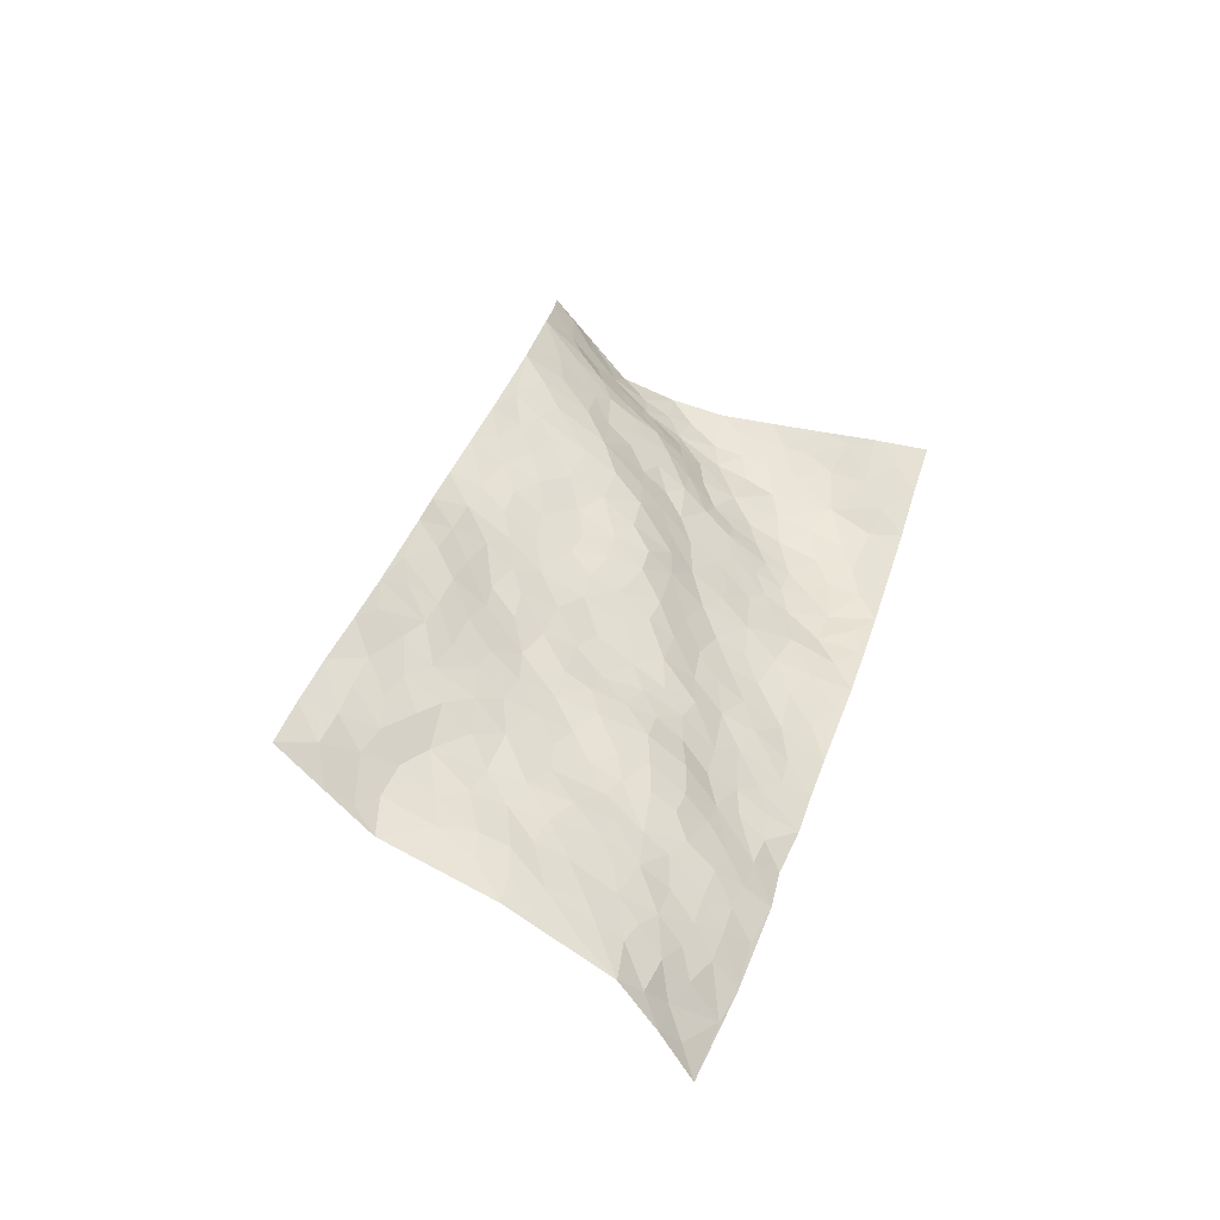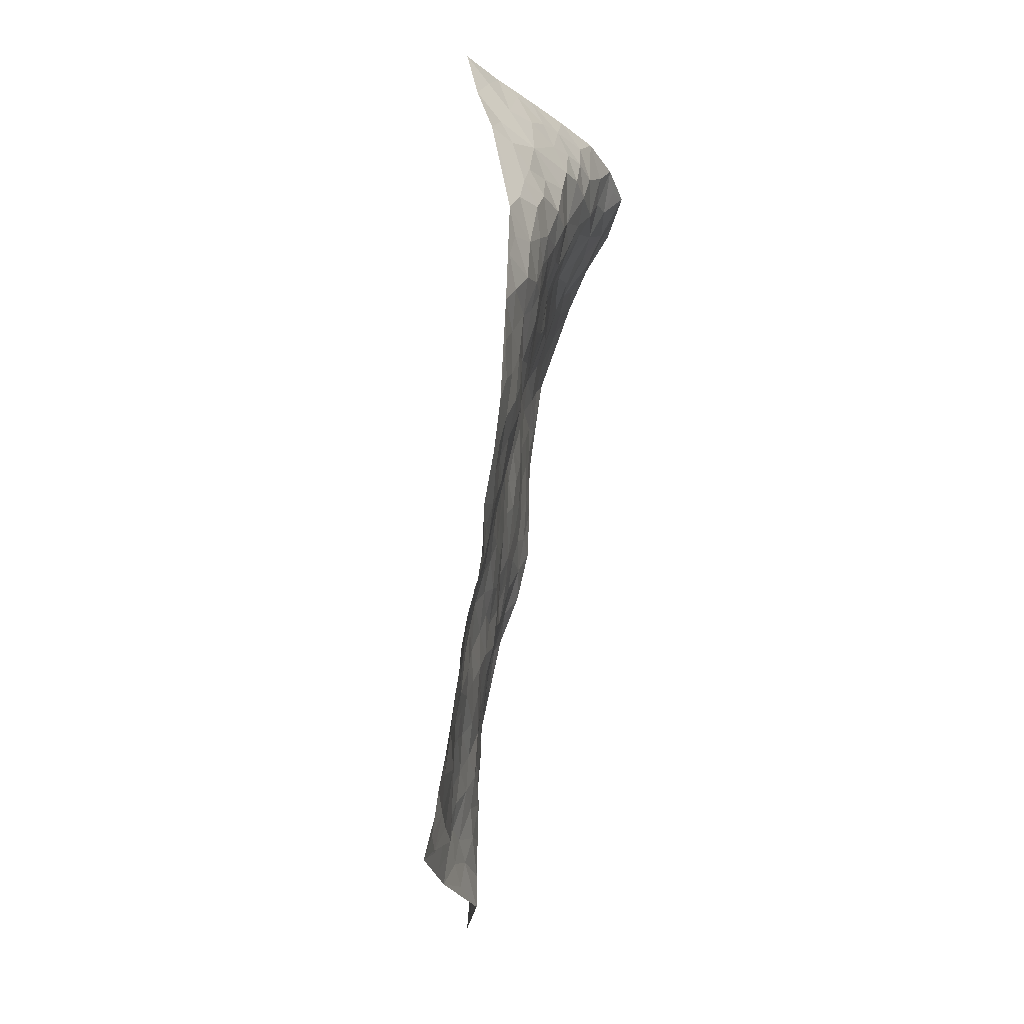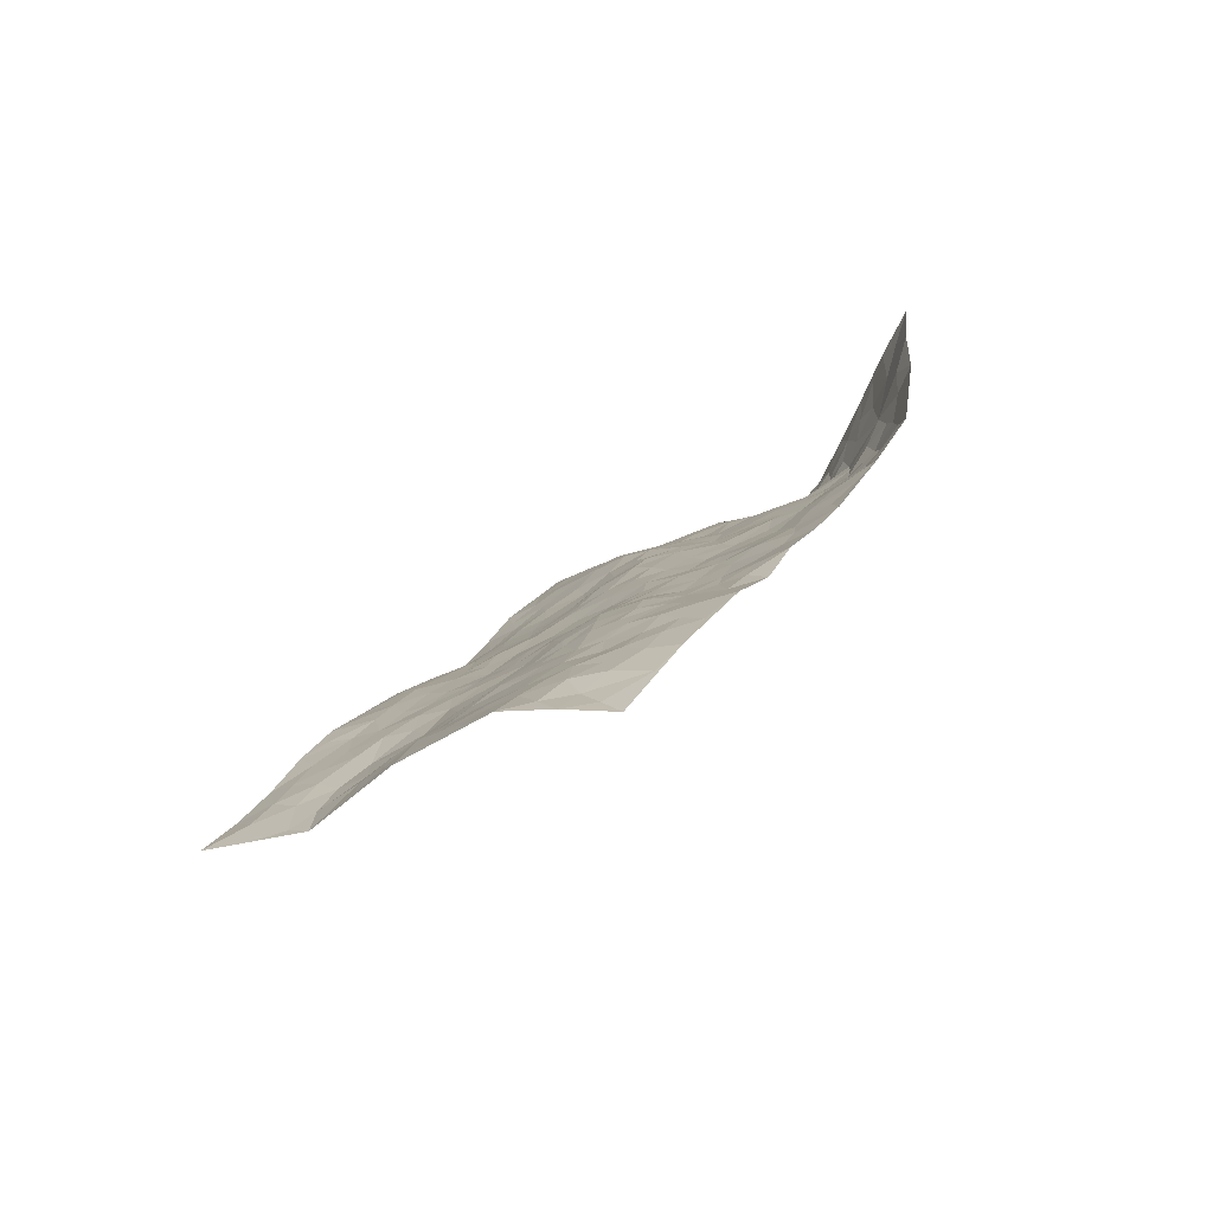
<metadata>
{"format":"obj","ext":"obj","renderer":"f3d","projection":"perspective","resolution":1024,"background":"white","views":[{"elev":-35.7,"azim":134.9,"up":"+Y"},{"elev":-46.2,"azim":-100.5,"up":"+Y"},{"elev":-72.6,"azim":-163.1,"up":"+Y"}]}
</metadata>
<code>
v 0.3127 1.005 -0.1731
v 1.029 1.348 0.343
v 1.036 -0.8127 -0.05662
v 1.904 -0.4034 0.119
v 0.5855 0.9474 0.1547
v 0.61 1.154 0.2006
v 0.5442 0.9959 0.1237
v 0.5932 0.07537 -0.03675
v 0.4603 1.081 0.01319
v 0.5201 1.052 0.09404
v 0.3471 0.77 -0.1043
v 0.3891 1.043 -0.08193
v 0.5379 0.835 0.1054
v 0.3349 0.8871 -0.1425
v 0.5026 0.9591 0.07896
v 0.3994 0.5341 -0.05149
v 0.4266 1.042 -0.02777
v 0.6105 0.4103 0.02066
v 0.5368 0.9071 0.1172
v 0.3987 0.9292 -0.05148
v 0.3579 0.9707 -0.1114
v 0.3794 0.8473 -0.07769
v 0.4346 0.7477 0.002758
v 0.3914 0.7818 -0.04646
v 0.4461 0.9667 0.01233
v 0.4803 1.02 0.04777
v 0.4453 0.8567 0.01698
v 0.4878 0.7923 0.05168
v 0.6385 1.041 0.2009
v 0.5336 1.118 0.1075
v 1.146 1.149 0.2541
v 0.5491 0.6493 0.06993
v 0.8469 -0.0968 -0.01575
v 0.8116 1.226 0.3308
v 0.7761 0.5677 0.08415
v 0.9071 1.076 0.2433
v 0.9689 1.122 0.2657
v 0.7238 0.7755 0.1331
v 0.8606 0.8665 0.1469
v 1.26 0.9368 0.1946
v 0.7689 1.189 0.296
v 0.794 0.8983 0.1628
v 1.088 0.7477 0.1227
v 0.6117 0.6471 0.08272
v 0.5854 0.5808 0.06273
v 0.5159 0.5898 0.04292
v 0.9568 0.7443 0.1308
v 0.9249 0.64 0.1021
v 1.084 0.124 0.04352
v 0.6387 0.4669 0.04444
v 1.04 0.5236 0.08139
v 0.9831 0.6784 0.1091
v 0.5136 0.3762 -0.01624
v 0.9412 0.9343 0.1727
v 0.5868 0.5101 0.04812
v 0.7473 1.094 0.2462
v 0.8826 0.2529 0.04391
v 0.9176 0.164 0.0293
v 1.125 -0.003241 0.02141
v 1.04 0.3949 0.05754
v 1.012 0.4601 0.06465
v 1.19 0.2564 0.0782
v 0.6146 0.7816 0.1248
v 0.7643 0.9731 0.1993
v 0.8781 1.233 0.3251
v 0.4635 0.639 0.02666
v 0.4534 0.4222 -0.04171
v 0.6479 0.9705 0.186
v 0.4771 0.7079 0.04599
v 0.3825 0.6585 -0.06567
v 0.4914 0.3036 -0.04317
v 0.4226 0.6806 -0.0123
v 0.4171 0.6038 -0.02427
v 0.4486 0.4904 -0.02955
v 0.4875 0.5289 0.01344
v 0.7975 1.134 0.2756
v 0.924 1.281 0.3336
v 0.7123 0.9364 0.1837
v 1.467 0.4885 0.1933
v 0.8293 1.058 0.2412
v 0.6192 0.7072 0.1014
v 0.7717 0.7255 0.1148
v 1.101 0.3101 0.06502
v 0.9985 0.3235 0.04689
v 0.9652 0.248 0.03974
v 0.6506 0.2403 0.0005924
v 0.9319 0.8666 0.1531
v 0.6792 1.111 0.2395
v 0.8758 1.009 0.213
v 0.6539 0.6003 0.07712
v 0.5475 0.7516 0.09576
v 0.979 0.8138 0.1467
v 0.9453 0.4352 0.06271
v 0.8613 0.492 0.07933
v 0.8774 0.9258 0.1658
v 0.6895 0.1319 -0.005583
v 0.8589 0.6597 0.1121
v 0.6929 0.5015 0.06615
v 0.9315 0.5036 0.07434
v 0.8497 0.3956 0.06092
v 0.7057 1.19 0.2745
v 0.8274 0.9607 0.1862
v 0.7396 1.028 0.2243
v 0.5292 0.4488 0.0149
v 0.8321 0.7649 0.1241
v 0.6472 0.851 0.1407
v 0.82 0.325 0.05223
v 0.7452 0.3116 0.03746
v 0.9033 0.7956 0.1364
v 1.282 0.2814 0.1068
v 0.7792 0.1656 0.01609
v 0.7999 0.252 0.03761
v 0.8484 0.1894 0.02759
v 0.7223 0.6109 0.08548
v 0.6676 0.3283 0.02056
v 0.7317 0.8571 0.1585
v 0.6804 0.7289 0.1151
v 0.7191 0.6786 0.09775
v 0.9198 0.5717 0.08958
v 0.7866 0.4528 0.06278
v 0.8473 0.588 0.09608
v 0.7316 0.3912 0.04031
v 0.9159 0.3283 0.05171
v 0.7972 0.8273 0.1418
v 0.7248 0.2383 0.02331
v 0.5834 0.3093 -0.01128
v 0.6413 0.539 0.06568
v 0.5816 1.086 0.1651
v 0.5847 1.023 0.1643
v 1.008 0.1696 0.03028
v 0.8949 -0.01553 -0.0008232
v 1.086 0.2178 0.05168
v 1.034 0.2632 0.04483
v 1.014 0.08982 0.02323
v 1.386 -0.4309 0.005896
v 1.074 0.05863 0.02726
v 0.9889 -0.03406 -0.0005179
v 1.164 0.1676 0.0662
v 1.524 0.3789 0.1758
v 1.012 0.6023 0.08843
v 1.56 0.06225 0.09787
v 1.695 0.05313 0.1115
v 1.187 0.5973 0.126
v 1.326 0.4884 0.1493
v 0.7566 0.5081 0.07203
v 0.8887 0.7225 0.1276
v 0.6058 0.1641 -0.02056
v 0.5446 0.2303 -0.03293
v 0.6476 -0.03741 -0.041
v 1.354 0.4216 0.1456
v 1.201 0.383 0.1053
v 0.956 -0.2241 -0.03507
v 1.002 -0.1099 -0.02078
v 1.32 -0.2392 0.02929
v 1.308 -0.1705 0.0392
v 0.9165 -0.2815 -0.04542
v 1.03 -0.3011 -0.0437
v 1.1 -0.1449 -0.01567
v 1.168 0.3237 0.08414
v 1.122 0.3934 0.07865
v 1.17 0.5135 0.1183
v 1.164 0.4436 0.1063
v 1.261 0.4599 0.1318
v 1.092 0.4651 0.08575
v 1.283 0.3795 0.1244
v 1.583 0.2741 0.1421
v 1.397 0.4772 0.1698
v 1.221 0.6744 0.1437
v 1.28 0.624 0.1532
v 1.145 0.6909 0.1232
v 1.365 0.7139 0.1806
v 1.107 0.575 0.1045
v 1.073 0.6594 0.1029
v 1.262 0.5491 0.1391
v 1.415 0.6013 0.1888
v 1.348 0.1912 0.09623
v 1.258 0.1978 0.08307
v 1.263 0.02952 0.05784
v 1.17 0.05771 0.04995
v 1.297 0.1131 0.08293
v 1.438 0.003628 0.08413
v 1.352 0.03891 0.08371
v 1.366 0.1239 0.09367
v 1.438 0.3995 0.1634
v 1.351 0.3474 0.1317
v 1.412 0.3026 0.132
v 1.474 0.2161 0.1177
v 1.436 0.1177 0.09859
v 1.22 0.1143 0.06905
v 0.9605 1.207 0.2966
v 1.009 1.026 0.208
v 0.8862 1.151 0.2881
v 1.086 1.252 0.2914
v 1.003 1.277 0.3101
v 1.042 1.176 0.2738
v 1.046 1.098 0.2369
v 1.145 1.01 0.2064
v 1.08 1.04 0.2131
v 0.9445 0.9979 0.2028
v 1.064 0.921 0.1758
v 1.006 0.9595 0.1859
v 1.163 0.916 0.1777
v 1.197 0.7993 0.1551
v 1.2 0.9699 0.1992
v 1.109 0.8391 0.1526
v 1.226 0.8698 0.1731
v 1.299 0.7954 0.1797
v 1.038 0.8546 0.16
v 1.248 0.744 0.1573
v 1.299 0.699 0.1655
v 1.353 0.2621 0.1147
v 1.415 0.1821 0.1098
v 1.499 0.2971 0.1382
v 1.485 0.06139 0.09411
v 1.521 0.1421 0.1041
v 1.631 0.1443 0.1213
v 1.55 0.2101 0.1199
v 1.628 0.07542 0.1083
v 1.199 -0.06044 0.02435
v 1.205 0.003311 0.03999
v 1.341 -0.1091 0.05193
v 1.371 -0.03735 0.07009
v 1.291 -0.04561 0.0547
v 0.9189 -0.1659 -0.02286
v 1.106 -0.2175 -0.02364
v 1.258 -0.1213 0.03574
v 1.093 -0.07259 -0.005254
v 1.341 0.5688 0.1664
v 1.355 0.6411 0.174
v 0.8528 -0.1617 -0.02446
v 0.8796 -0.4755 -0.06648
v 0.9768 0.03321 0.008552
v 1.055 -0.007297 0.008233
v 1.074 -0.348 -0.03846
v 1.8 -0.174 0.1249
v 1.258 -0.6995 -0.08187
v 1.529 -0.02885 0.08974
v 1.345 -0.3684 0.006851
v 1.469 -0.05346 0.08091
v 1.473 -0.5982 -0.005131
v 1.154 -0.4047 -0.03801
v 1.233 -0.1884 0.01601
v 1.219 -0.495 -0.04393
v 1.212 -0.2568 -0.00175
v 0.8126 -0.37 -0.0642
v 0.8538 0.09748 0.01324
v 0.8871 -0.351 -0.05938
v 0.9338 0.08704 0.01215
v 1.016 -0.1878 -0.03145
v 1.223 -0.5999 -0.06443
v 1.289 -0.3092 0.001211
v 0.9246 -0.4147 -0.06087
v 1.171 -0.1501 0.001032
v 1.194 -0.3164 -0.01637
v 0.9263 -0.08821 -0.008455
v 1.049 -0.2416 -0.03568
v 0.7796 -0.1338 -0.03446
v 0.757 -0.2608 -0.04098
v 0.7037 -0.1485 -0.05149
v 0.7819 -0.06194 -0.0184
v 0.7715 0.08322 -0.00502
v 0.823 0.02114 -0.001509
v 0.9985 -0.4175 -0.05472
v 1.316 -0.4477 -0.01455
v 1.126 -0.5067 -0.05898
v 0.9566 -0.4812 -0.06672
v 1.234 -0.3668 -0.01657
v 1.216 -0.4295 -0.03185
v 1.282 -0.585 -0.05217
v 1.425 -0.3615 0.0346
v 1.033 -0.4897 -0.06235
v 1.07 -0.5522 -0.06469
v 1.297 -0.5268 -0.03802
v 1.327 -0.6262 -0.05019
v 1.379 -0.5391 -0.02148
v 1.131 -0.3185 -0.0272
v 1.057 -0.6232 -0.07034
v 0.7965 -0.2021 -0.03904
v 0.8369 -0.271 -0.04352
v 0.691 0.04113 -0.02058
v 0.7181 -0.02652 -0.02468
v 1.675 -0.5024 0.1045
v 0.9921 -0.5552 -0.06874
v 1.078 -0.4268 -0.04452
v 1.4 -0.6126 -0.02775
v 1.449 -0.5292 -0.001104
v 1.18 -0.5479 -0.06099
v 0.9637 -0.3447 -0.05549
v 0.9237 -0.5924 -0.06976
v 1.167 -0.2125 -0.005991
v 1.074 -0.7495 -0.06297
v 1.147 -0.7564 -0.07403
v 1.132 -0.6071 -0.07181
v 1.109 -0.6849 -0.06511
v 0.9744 -0.6747 -0.06492
v 1.183 -0.6911 -0.07554
v 1.38 -0.2941 0.03152
v 1.456 -0.2872 0.05981
v 1.413 -0.1884 0.0582
v 1.565 -0.3855 0.07455
v 1.554 -0.1741 0.0801
v 1.566 -0.5305 0.04824
v 1.498 -0.3519 0.05806
v 1.499 -0.4484 0.03183
v 1.571 -0.2795 0.08891
v 1.441 -0.4655 0.00743
v 1.507 -0.5126 0.02444
v 1.568 -0.4574 0.05806
v 1.487 -0.2151 0.06999
v 1.484 -0.1333 0.07052
v 1.415 -0.1033 0.06549
v 1.719 -0.3458 0.1057
v 1.678 -0.2071 0.09916
v 1.634 -0.3382 0.09788
v 1.67 -0.4165 0.1029
v 1.682 -0.2815 0.09785
v 1.789 -0.4509 0.1117
v 1.608 -0.2191 0.08787
v 1.723 -0.4557 0.1087
v 1.744 -0.2093 0.1104
v 1.852 -0.289 0.1268
v 1.748 -0.05979 0.1133
v 1.773 -0.2853 0.1106
v 1.811 -0.3651 0.1102
v 1.713 -0.1336 0.1086
v 1.637 -0.05076 0.1043
v 1.591 0.0006056 0.09688
v 1.696 -0.0156 0.1094
v 1.572 -0.09646 0.08999
v 1.636 -0.1414 0.09799
f 29 6 128
f 12 21 20
f 26 10 9
f 55 45 46
f 27 19 15
f 26 9 17
f 101 6 88
f 12 1 21
f 7 15 19
f 125 86 96
f 84 123 85
f 129 29 128
f 25 27 15
f 12 20 17
f 73 75 66
f 22 14 11
f 26 17 25
f 9 12 17
f 25 15 26
f 5 129 7
f 52 146 48
f 55 18 50
f 7 19 5
f 20 27 25
f 124 82 105
f 41 76 34
f 20 14 22
f 14 20 21
f 14 21 1
f 24 22 11
f 24 27 22
f 72 66 69
f 69 32 91
f 70 24 11
f 24 23 27
f 17 20 25
f 27 20 22
f 10 15 7
f 10 26 15
f 23 28 27
f 27 13 19
f 28 23 69
f 13 27 28
f 119 121 94
f 10 7 129
f 6 30 128
f 9 10 30
f 36 192 80
f 80 102 89
f 118 81 44
f 64 103 78
f 115 126 86
f 45 32 46
f 91 63 13
f 129 68 29
f 95 87 54
f 95 54 199
f 202 40 204
f 82 97 105
f 29 88 6
f 18 55 104
f 148 126 71
f 38 82 124
f 50 18 122
f 117 82 38
f 5 19 106
f 82 117 118
f 80 64 102
f 127 45 55
f 194 77 190
f 98 35 114
f 39 124 105
f 127 50 98
f 106 19 13
f 66 75 46
f 39 95 42
f 63 117 38
f 95 89 102
f 101 56 76
f 51 140 99
f 18 53 126
f 62 83 132
f 45 127 90
f 112 113 57
f 103 29 68
f 130 85 58
f 109 39 105
f 35 94 121
f 113 246 58
f 151 165 163
f 120 100 94
f 114 127 98
f 192 190 65
f 95 39 87
f 36 191 37
f 67 104 74
f 56 101 88
f 13 63 106
f 192 34 76
f 268 241 243
f 108 115 125
f 93 84 60
f 133 84 85
f 156 288 157
f 101 76 41
f 80 103 64
f 105 97 146
f 99 61 51
f 92 109 47
f 125 96 111
f 158 227 153
f 75 104 55
f 69 66 32
f 81 91 32
f 106 78 68
f 42 64 78
f 77 34 65
f 24 70 72
f 75 73 16
f 16 71 67
f 2 34 77
f 13 28 91
f 103 56 88
f 56 80 76
f 72 69 23
f 11 16 70
f 16 73 70
f 16 67 74
f 115 18 126
f 24 72 23
f 73 72 70
f 16 74 75
f 72 73 66
f 32 45 44
f 84 83 60
f 66 46 32
f 78 106 116
f 117 63 81
f 67 53 104
f 103 68 78
f 69 91 28
f 36 80 89
f 106 38 116
f 106 68 5
f 81 118 117
f 62 132 138
f 32 44 81
f 53 67 71
f 57 58 85
f 123 100 107
f 93 60 61
f 33 230 224
f 8 96 147
f 132 133 130
f 140 48 119
f 93 100 123
f 122 98 50
f 164 60 160
f 53 71 126
f 125 112 108
f 193 194 195
f 75 55 46
f 63 91 81
f 56 103 80
f 196 198 31
f 18 104 53
f 121 48 97
f 38 106 63
f 118 97 82
f 97 35 121
f 51 172 140
f 130 134 49
f 87 39 109
f 288 252 263
f 97 114 35
f 47 43 92
f 57 113 58
f 248 130 58
f 34 101 41
f 114 90 127
f 116 124 42
f 145 94 35
f 118 114 97
f 167 79 175
f 98 145 35
f 85 123 57
f 43 47 52
f 199 36 89
f 42 78 116
f 159 83 62
f 88 29 103
f 74 104 75
f 118 44 90
f 173 140 172
f 42 95 102
f 190 192 37
f 65 190 77
f 89 95 199
f 125 111 112
f 92 87 109
f 18 115 122
f 177 180 176
f 112 57 107
f 109 105 146
f 93 94 100
f 285 286 275
f 96 86 147
f 137 232 131
f 57 123 107
f 87 92 208
f 49 134 136
f 132 130 49
f 161 164 162
f 50 127 55
f 122 108 107
f 122 107 100
f 48 140 52
f 118 90 114
f 99 119 94
f 123 84 93
f 36 37 192
f 48 121 119
f 120 122 100
f 39 42 124
f 38 124 116
f 248 58 246
f 44 45 90
f 98 122 120
f 146 52 47
f 94 93 99
f 168 209 170
f 212 183 188
f 202 197 200
f 42 102 64
f 107 108 112
f 99 93 61
f 8 280 96
f 112 111 113
f 125 115 86
f 115 108 122
f 128 30 10
f 5 68 129
f 10 129 128
f 132 49 138
f 83 84 133
f 130 133 85
f 83 133 132
f 248 134 130
f 156 152 224
f 151 110 165
f 212 186 211
f 153 224 249
f 254 251 244
f 246 261 262
f 225 158 249
f 49 136 179
f 185 184 150
f 214 188 181
f 181 188 182
f 161 163 174
f 143 170 172
f 110 211 185
f 184 79 167
f 174 228 169
f 62 110 159
f 163 150 144
f 210 169 229
f 170 143 168
f 176 211 110
f 98 120 145
f 94 145 120
f 48 146 97
f 109 146 47
f 148 86 126
f 147 86 148
f 71 8 148
f 8 147 148
f 244 276 254
f 232 136 134
f 174 143 161
f 60 83 160
f 163 162 151
f 159 160 83
f 261 281 262
f 259 281 149
f 219 220 59
f 246 113 111
f 33 255 131
f 157 256 152
f 137 255 153
f 230 278 279
f 262 260 33
f 154 155 242
f 131 255 137
f 248 131 232
f 281 280 149
f 259 258 278
f 220 179 59
f 159 151 160
f 162 160 151
f 164 61 60
f 228 174 144
f 144 174 163
f 159 110 151
f 161 172 164
f 186 184 185
f 161 162 163
f 61 164 51
f 160 162 164
f 187 217 213
f 150 163 165
f 205 202 200
f 79 184 139
f 170 43 173
f 174 169 143
f 161 143 172
f 167 144 150
f 176 180 183
f 172 170 173
f 223 226 221
f 185 150 165
f 99 140 119
f 207 206 203
f 172 51 164
f 43 52 173
f 173 52 140
f 167 175 228
f 228 229 169
f 210 168 169
f 177 110 62
f 189 138 179
f 62 138 177
f 136 232 233
f 181 182 222
f 150 184 167
f 178 180 189
f 49 179 138
f 177 138 189
f 180 178 182
f 178 179 220
f 307 308 304
f 222 223 221
f 215 187 188
f 176 183 212
f 187 213 186
f 214 215 188
f 185 211 186
f 237 181 239
f 182 188 183
f 110 185 165
f 216 215 141
f 211 176 212
f 182 183 180
f 176 110 177
f 213 184 186
f 178 189 179
f 177 189 180
f 195 190 37
f 197 198 200
f 195 194 190
f 34 192 65
f 80 192 76
f 37 196 195
f 194 2 77
f 193 2 194
f 196 37 191
f 31 193 195
f 198 196 191
f 31 195 196
f 199 201 191
f 197 204 31
f 198 191 201
f 31 198 197
f 201 199 54
f 36 199 191
f 54 208 201
f 208 43 205
f 208 54 87
f 198 201 200
f 206 205 203
f 43 170 203
f 210 207 209
f 40 202 206
f 31 204 40
f 197 202 204
f 208 205 200
f 43 203 205
f 205 206 202
f 203 209 207
f 171 40 207
f 40 206 207
f 208 200 201
f 43 208 92
f 170 209 203
f 168 143 169
f 207 210 171
f 168 210 209
f 188 187 212
f 212 187 186
f 166 139 213
f 184 213 139
f 237 214 181
f 215 214 141
f 216 141 218
f 213 217 166
f 142 166 216
f 217 216 166
f 187 215 217
f 216 217 215
f 237 141 214
f 142 216 218
f 223 222 182
f 179 136 59
f 223 220 219
f 267 238 251
f 237 327 141
f 223 182 178
f 158 290 253
f 220 223 178
f 59 233 227
f 233 59 136
f 248 246 131
f 153 249 158
f 251 254 267
f 223 219 226
f 111 261 246
f 297 251 238
f 276 256 157
f 167 228 144
f 229 228 175
f 175 171 229
f 229 171 210
f 260 257 33
f 265 271 272
f 266 289 283
f 269 243 250
f 249 224 152
f 266 283 271
f 227 233 137
f 253 227 158
f 325 313 320
f 135 264 275
f 310 329 239
f 270 298 297
f 249 256 225
f 275 273 269
f 311 222 221
f 155 154 299
f 234 276 157
f 310 311 299
f 222 239 181
f 221 226 155
f 266 263 252
f 242 290 244
f 264 273 275
f 273 264 243
f 242 244 154
f 276 290 225
f 288 234 157
f 240 282 302
f 275 286 306
f 225 290 158
f 234 263 284
f 241 254 276
f 233 232 137
f 137 153 227
f 264 135 238
f 244 251 154
f 260 259 257
f 227 253 219
f 33 224 255
f 154 297 299
f 240 302 307
f 297 154 251
f 264 268 243
f 253 226 219
f 271 284 263
f 277 294 293
f 290 242 253
f 241 234 284
f 59 227 219
f 242 155 226
f 252 245 231
f 157 152 156
f 257 230 33
f 152 256 249
f 278 230 257
f 262 33 131
f 224 153 255
f 259 278 257
f 134 248 232
f 230 279 224
f 96 261 111
f 261 96 280
f 280 281 261
f 246 262 131
f 252 247 245
f 268 267 241
f 283 277 272
f 288 247 252
f 275 274 285
f 295 291 294
f 267 268 264
f 263 234 288
f 309 310 299
f 290 276 244
f 283 272 271
f 267 254 241
f 265 243 241
f 236 240 285
f 297 238 270
f 303 305 298
f 241 276 234
f 221 155 299
f 272 277 293
f 250 243 287
f 286 285 240
f 284 271 265
f 271 263 266
f 295 3 291
f 225 256 276
f 241 284 265
f 289 266 231
f 3 292 291
f 321 235 323
f 293 294 296
f 279 278 258
f 245 279 258
f 279 156 224
f 260 281 259
f 280 8 149
f 262 281 260
f 231 266 252
f 267 264 238
f 306 304 270
f 283 289 295
f 243 269 273
f 236 269 250
f 294 292 296
f 274 236 285
f 269 274 275
f 250 287 293
f 245 289 231
f 236 274 269
f 156 279 247
f 242 226 253
f 247 279 245
f 243 265 287
f 288 156 247
f 265 272 293
f 296 292 236
f 293 287 265
f 295 294 277
f 277 283 295
f 236 250 296
f 289 3 295
f 292 294 291
f 293 296 250
f 300 304 308
f 325 320 235
f 329 330 326
f 270 304 303
f 270 303 298
f 309 305 301
f 135 306 270
f 299 297 298
f 298 309 299
f 238 135 270
f 300 314 305
f 303 300 305
f 304 306 307
f 300 303 304
f 282 319 315
f 322 325 235
f 275 306 135
f 307 306 286
f 240 307 286
f 308 307 302
f 302 282 308
f 308 282 315
f 305 309 298
f 310 309 301
f 310 301 329
f 310 239 311
f 222 311 239
f 299 311 221
f 319 312 315
f 312 323 316
f 301 305 318
f 305 314 316
f 300 308 315
f 316 314 312
f 312 314 315
f 315 314 300
f 323 312 324
f 316 313 318
f 282 4 317
f 330 313 325
f 4 321 324
f 235 320 323
f 282 317 319
f 312 319 317
f 326 325 322
f 316 320 313
f 316 318 305
f 142 218 327
f 327 218 141
f 316 323 320
f 324 312 317
f 4 324 317
f 321 323 324
f 318 313 330
f 328 326 322
f 326 327 329
f 329 327 237
f 326 328 327
f 322 142 328
f 327 328 142
f 329 237 239
f 301 318 330
f 326 330 325
f 330 329 301

</code>
